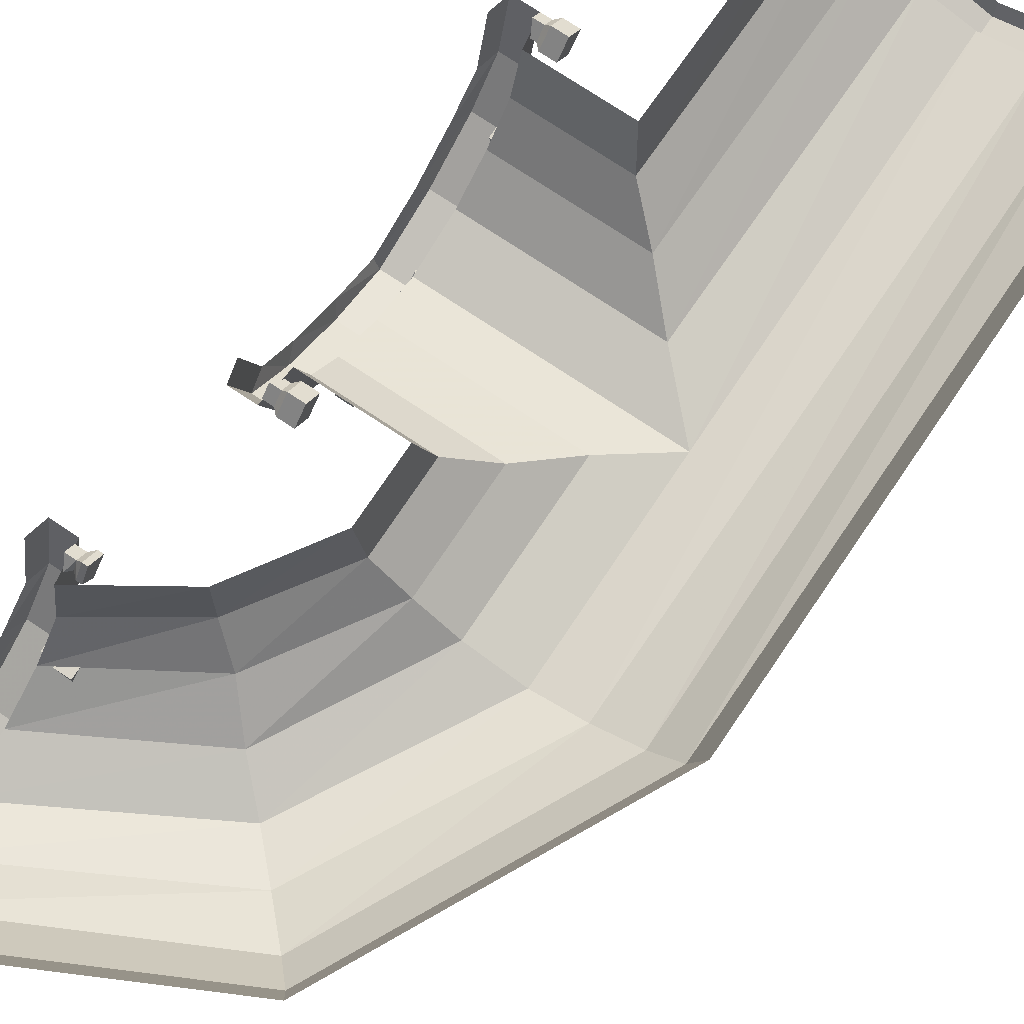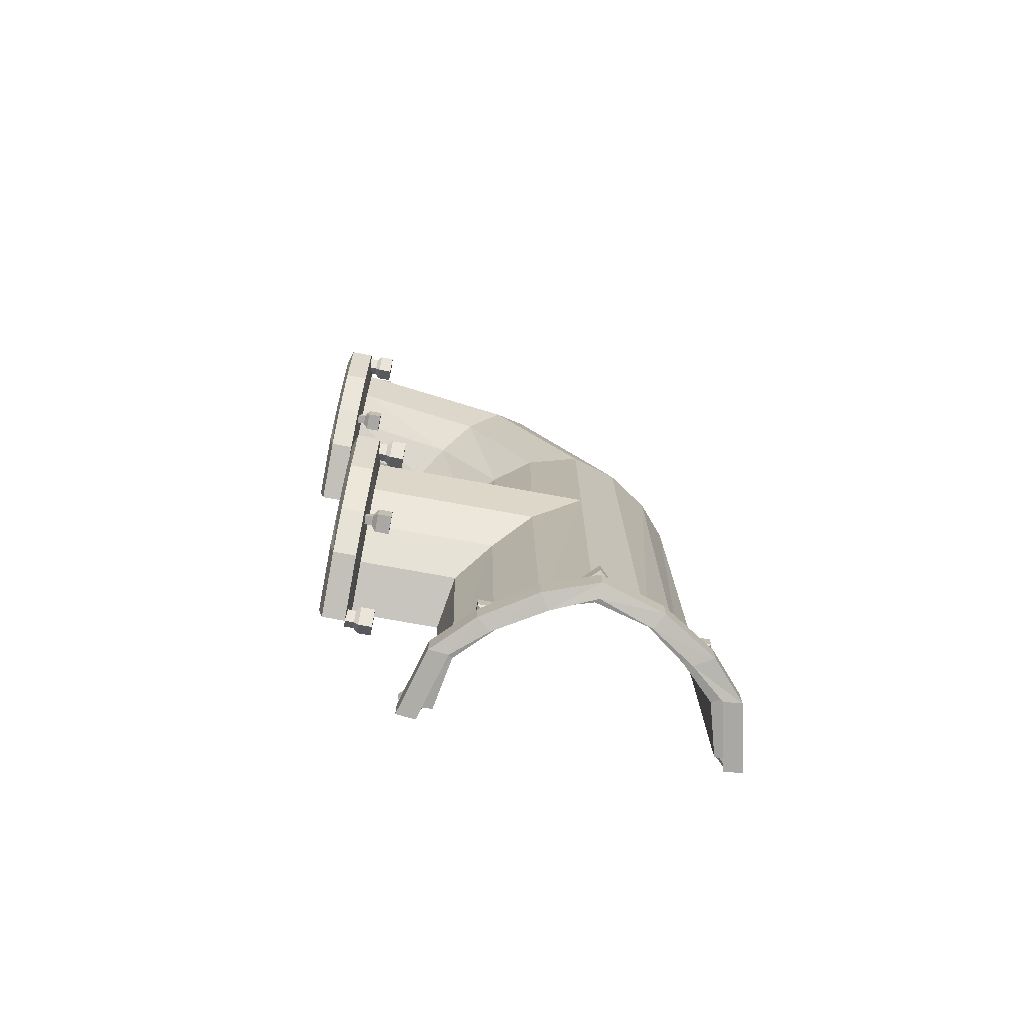
<metadata>
{"format":"obj","ext":"obj","renderer":"f3d","projection":"perspective","resolution":1024,"background":"white","views":[{"elev":74.2,"azim":-146.3,"up":"+Z"},{"elev":-74.9,"azim":169.7,"up":"+Y"}]}
</metadata>
<code>
v 0.3594 -0.5859 -0.02344
v 0.375 -0.5859 -0.02344
v 0.375 -0.5703 -0.007812
v 0.3594 -0.5703 -0.007812
v 0.3516 -0.5703 0
v 0.3516 -0.5938 -0.02344
v 0.3594 -0.5703 -0.03906
v 0.375 -0.5703 -0.03906
v 0.3594 -0.5547 -0.02344
v 0.3672 -0.5547 -0.02344
v 0.3516 -0.5469 -0.02344
v 0.3281 -0.5469 -0.02344
v 0.3281 -0.5703 0
v 0.3281 -0.5938 -0.02344
v 0.3516 -0.5703 -0.04688
v 0.3281 -0.5703 -0.04688
v 0.375 -0.1562 -0.1875
v 0.3594 -0.1562 -0.1875
v 0.3594 -0.1562 -0.1719
v 0.375 -0.1562 -0.1719
v 0.3594 -0.1719 -0.1719
v 0.3672 -0.1719 -0.1719
v 0.3594 -0.1719 -0.1875
v 0.375 -0.1719 -0.1875
v 0.3516 -0.1484 -0.1953
v 0.3516 -0.1484 -0.1641
v 0.3516 -0.1797 -0.1641
v 0.3516 -0.1797 -0.1953
v 0.3281 -0.1797 -0.1953
v 0.3281 -0.1484 -0.1953
v 0.3281 -0.1484 -0.1641
v 0.3281 -0.1797 -0.1641
v 0.4375 0.6562 -0.02344
v 0.4375 0.6328 -0.1094
v 0.01562 0.4219 -0.1094
v 0 0.4375 -0.02344
v -0.1953 0 -0.1094
v -0.2188 0 -0.02344
v -0.2031 -0.9219 -0.1094
v -0.2266 -0.9219 -0.02344
v -0.2422 -0.9297 -0.1328
v -0.2656 -0.9297 -0.02344
v -0.2422 -0.9688 -0.1328
v -0.2656 -0.9688 -0.02344
v -0.2109 -0.9766 -0.1328
v -0.2344 -0.9766 -0.02344
v 0.4375 0.5859 -0.1641
v 0.04688 0.3906 -0.1641
v -0.1484 0 -0.1641
v -0.1484 -0.9219 -0.1641
v -0.1875 -0.9297 -0.1953
v -0.1875 -0.9688 -0.1953
v -0.1562 -0.9766 -0.1797
v 0.4375 0.5156 -0.2109
v 0.1016 0.3359 -0.2109
v -0.07812 0 -0.2109
v -0.08594 -0.9219 -0.2109
v -0.1016 -0.9297 -0.25
v -0.1016 -0.9688 -0.25
v -0.08594 -0.9766 -0.2266
v 0.4375 0.4375 -0.2344
v 0.1562 0.2812 -0.2344
v 0 0 -0.2344
v 0 -0.3203 -0.2344
v 0 -0.9219 -0.2344
v 0 -0.9297 -0.2812
v 0 -0.9688 -0.2812
v 0 -0.9766 -0.2578
v 0.4375 0.3516 -0.2109
v 0.2109 0.2266 -0.2109
v 0.08594 0 -0.2109
v 0.08594 -0.25 -0.2109
v 0.3672 -0.25 -0.2109
v 0.3672 -0.3203 -0.2344
v 0.08594 -0.4062 -0.2109
v 0.07812 -0.9219 -0.2109
v 0.08594 -0.9297 -0.25
v 0.08594 -0.9688 -0.25
v 0.07031 -0.9766 -0.2266
v 0.4375 0.2812 -0.1641
v 0.2578 0.1719 -0.1641
v 0.1484 0 -0.1641
v 0.1484 -0.1797 -0.1641
v 0.3672 -0.1797 -0.1641
v 0.375 -0.1484 -0.1953
v 0.375 -0.2344 -0.25
v 0.375 -0.3203 -0.2812
v 0.3672 -0.4062 -0.2109
v 0.1484 -0.4688 -0.1641
v 0.1406 -0.9219 -0.1641
v 0.1719 -0.9297 -0.1953
v 0.1719 -0.9688 -0.1953
v 0.1484 -0.9766 -0.1797
v 0.4375 0.2344 -0.1094
v 0.2969 0.1406 -0.1094
v 0.2031 0 -0.1094
v 0.2031 -0.1328 -0.1094
v 0.3672 -0.1328 -0.1094
v 0.375 -0.08594 -0.1328
v 0.4141 -0.08594 -0.1328
v 0.4141 -0.1484 -0.1953
v 0.4141 -0.2344 -0.25
v 0.4141 -0.3203 -0.2812
v 0.375 -0.4219 -0.25
v 0.3672 -0.4688 -0.1641
v 0.2031 -0.5156 -0.1094
v 0.1953 -0.9219 -0.1094
v 0.2344 -0.9297 -0.1328
v 0.2344 -0.9688 -0.1328
v 0.2031 -0.9766 -0.1328
v 0.4375 0.2188 -0.02344
v 0.3047 0.1328 -0.02344
v 0.2188 0 -0.02344
v 0.2188 -0.1094 -0.02344
v 0.3672 -0.1094 -0.02344
v 0.375 -0.05469 -0.02344
v 0.4141 -0.05469 -0.02344
v 0.4219 -0.08594 -0.02344
v 0.4219 -0.1172 -0.1328
v 0.4219 -0.1719 -0.1797
v 0.4219 -0.25 -0.2266
v 0.4219 -0.3203 -0.2578
v 0.4141 -0.4219 -0.25
v 0.375 -0.5078 -0.1953
v 0.3672 -0.5156 -0.1094
v 0.2188 -0.5391 -0.02344
v 0.2109 -0.9219 -0.02344
v 0.2656 -0.9297 -0.02344
v 0.2656 -0.9688 -0.02344
v 0.2344 -0.9766 -0.02344
v 0.4453 0.1875 -0.1328
v 0.4453 0.1641 -0.02344
v 0.4844 0.1875 -0.1328
v 0.4844 0.1641 -0.02344
v 0.4922 0.2188 -0.1328
v 0.4922 0.1953 -0.02344
v 0.4453 0.2422 -0.1953
v 0.4844 0.2422 -0.1953
v 0.4922 0.2734 -0.1797
v 0.4453 0.3359 -0.25
v 0.4844 0.3359 -0.25
v 0.4922 0.3516 -0.2266
v 0.4453 0.4375 -0.2812
v 0.4844 0.4375 -0.2812
v 0.4922 0.4375 -0.2578
v 0.4453 0.5312 -0.25
v 0.4844 0.5312 -0.25
v 0.4922 0.5156 -0.2266
v 0.4453 0.6172 -0.1953
v 0.4844 0.6172 -0.1953
v 0.4922 0.5938 -0.1797
v 0.4453 0.6797 -0.1328
v 0.4844 0.6797 -0.1328
v 0.4922 0.6484 -0.1328
v 0.4453 0.7109 -0.02344
v 0.4844 0.7109 -0.02344
v 0.4922 0.6797 -0.02344
v 0.375 -0.0625 -0.02344
v 0.3594 -0.0625 -0.02344
v 0.3594 -0.07812 -0.007812
v 0.375 -0.07812 -0.007812
v 0.3594 -0.09375 -0.02344
v 0.3672 -0.09375 -0.02344
v 0.3594 -0.07812 -0.03906
v 0.375 -0.07812 -0.03906
v 0.3516 -0.05469 -0.02344
v 0.3516 -0.07812 0
v 0.3516 -0.1016 -0.02344
v 0.3516 -0.07812 -0.04688
v 0.3281 -0.07812 -0.04688
v 0.3281 -0.05469 -0.02344
v 0.3281 -0.07812 0
v 0.3281 -0.1016 -0.02344
v 0.375 -0.3203 -0.2734
v 0.3594 -0.3203 -0.2734
v 0.3594 -0.3047 -0.2578
v 0.375 -0.3047 -0.2578
v 0.3594 -0.3203 -0.2422
v 0.3672 -0.3203 -0.2422
v 0.3594 -0.3359 -0.2578
v 0.375 -0.3359 -0.2578
v 0.3516 -0.3203 -0.2812
v 0.3516 -0.2969 -0.2578
v 0.3516 -0.3203 -0.2344
v 0.3516 -0.3438 -0.2578
v 0.3281 -0.3438 -0.2578
v 0.3281 -0.3203 -0.2812
v 0.3281 -0.2969 -0.2578
v 0.3281 -0.3203 -0.2344
v 0.375 -0.5 -0.1719
v 0.3594 -0.5 -0.1719
v 0.3594 -0.5 -0.1875
v 0.375 -0.5 -0.1875
v 0.3594 -0.4844 -0.1875
v 0.3672 -0.4844 -0.1875
v 0.3594 -0.4844 -0.1719
v 0.375 -0.4844 -0.1719
v 0.3516 -0.5078 -0.1641
v 0.3516 -0.5078 -0.1953
v 0.3516 -0.4766 -0.1953
v 0.3516 -0.4766 -0.1641
v 0.3281 -0.4766 -0.1641
v 0.3281 -0.5078 -0.1641
v 0.3281 -0.5078 -0.1953
v 0.3281 -0.4766 -0.1953
v 0.3672 -0.5391 -0.02344
v 0.375 -0.5625 -0.1328
v 0.4141 -0.5625 -0.1328
v 0.4141 -0.5859 -0.02344
v 0.4219 -0.5312 -0.1328
v 0.4219 -0.5547 -0.02344
v 0.4141 -0.5078 -0.1953
v 0.4219 -0.4766 -0.1797
v 0.4219 -0.4062 -0.2266
v 0.4297 0.1719 -0.02344
v 0.4453 0.1719 -0.02344
v 0.4453 0.1875 -0.007812
v 0.4297 0.1875 -0.007812
v 0.4219 0.1875 0
v 0.4219 0.1641 -0.02344
v 0.4297 0.1875 -0.03906
v 0.4453 0.1875 -0.03906
v 0.4297 0.1953 -0.02344
v 0.4375 0.2031 -0.02344
v 0.4219 0.2031 -0.02344
v 0.4141 0.2031 -0.02344
v 0.4141 0.1875 0
v 0.4141 0.1641 -0.02344
v 0.4219 0.1875 -0.04688
v 0.4141 0.1875 -0.04688
v 0.4453 0.7031 -0.02344
v 0.4297 0.7031 -0.02344
v 0.4297 0.6875 -0.007812
v 0.4453 0.6875 -0.007812
v 0.4297 0.6719 -0.02344
v 0.4375 0.6719 -0.02344
v 0.4297 0.6875 -0.03906
v 0.4453 0.6875 -0.03906
v 0.4219 0.7109 -0.02344
v 0.4219 0.6875 0
v 0.4219 0.6641 -0.02344
v 0.4219 0.6875 -0.04688
v 0.3984 0.6875 -0.04688
v 0.3984 0.7109 -0.02344
v 0.3984 0.6875 0
v 0.3984 0.6641 -0.02344
v 0.4453 0.4375 -0.2734
v 0.4297 0.4375 -0.2734
v 0.4297 0.4531 -0.2578
v 0.4453 0.4531 -0.2578
v 0.4297 0.4375 -0.2422
v 0.4375 0.4375 -0.2422
v 0.4297 0.4219 -0.2578
v 0.4453 0.4219 -0.2578
v 0.4219 0.4375 -0.2812
v 0.4219 0.4609 -0.2578
v 0.4219 0.4375 -0.2344
v 0.4219 0.4141 -0.2578
v 0.3984 0.4141 -0.2578
v 0.3984 0.4375 -0.2812
v 0.3984 0.4609 -0.2578
v 0.3984 0.4375 -0.2344
v 0.4453 0.6094 -0.1875
v 0.4297 0.6094 -0.1875
v 0.4297 0.6094 -0.1719
v 0.4453 0.6094 -0.1719
v 0.4297 0.5938 -0.1719
v 0.4375 0.5938 -0.1719
v 0.4297 0.5938 -0.1875
v 0.4453 0.5938 -0.1875
v 0.4219 0.6172 -0.1953
v 0.4219 0.6172 -0.1641
v 0.4219 0.5859 -0.1641
v 0.4219 0.5859 -0.1953
v 0.3984 0.5859 -0.1953
v 0.3984 0.6172 -0.1953
v 0.3984 0.6172 -0.1641
v 0.3984 0.5859 -0.1641
v 0.4453 0.25 -0.1719
v 0.4297 0.25 -0.1719
v 0.4297 0.25 -0.1875
v 0.4453 0.25 -0.1875
v 0.4297 0.2656 -0.1875
v 0.4375 0.2656 -0.1875
v 0.4297 0.2656 -0.1719
v 0.4453 0.2656 -0.1719
v 0.4219 0.2422 -0.1641
v 0.4219 0.2422 -0.1953
v 0.4219 0.2734 -0.1953
v 0.4219 0.2734 -0.1641
v 0.3984 0.2734 -0.1641
v 0.3984 0.2422 -0.1641
v 0.3984 0.2422 -0.1953
v 0.3984 0.2734 -0.1953
v -0.2656 -0.9141 -0.02344
v -0.25 -0.9297 -0.007812
v -0.25 -0.9141 -0.007812
v -0.25 -0.9062 0
v -0.2734 -0.9062 -0.02344
v -0.25 -0.9141 -0.03906
v -0.25 -0.9297 -0.03906
v -0.2344 -0.9141 -0.02344
v -0.2344 -0.9219 -0.02344
v -0.2266 -0.9062 -0.02344
v -0.2266 -0.8828 -0.02344
v -0.25 -0.8828 0
v -0.2734 -0.8828 -0.02344
v -0.25 -0.9062 -0.04688
v -0.25 -0.8828 -0.04688
v 0.1641 -0.9297 -0.1875
v 0.1641 -0.9141 -0.1875
v 0.1641 -0.9141 -0.1719
v 0.1641 -0.9297 -0.1719
v 0.1484 -0.9141 -0.1719
v 0.1484 -0.9219 -0.1719
v 0.1484 -0.9141 -0.1875
v 0.1484 -0.9297 -0.1875
v 0.1719 -0.9062 -0.1953
v 0.1719 -0.9062 -0.1641
v 0.1406 -0.9062 -0.1641
v 0.1406 -0.9062 -0.1953
v 0.1406 -0.8828 -0.1953
v 0.1719 -0.8828 -0.1953
v 0.1719 -0.8828 -0.1641
v 0.1406 -0.8828 -0.1641
v 0.2578 -0.9297 -0.02344
v 0.2578 -0.9141 -0.02344
v 0.2422 -0.9141 -0.007812
v 0.2422 -0.9297 -0.007812
v 0.2266 -0.9141 -0.02344
v 0.2266 -0.9219 -0.02344
v 0.2422 -0.9141 -0.03906
v 0.2422 -0.9297 -0.03906
v 0.2656 -0.9062 -0.02344
v 0.2422 -0.9062 0
v 0.2188 -0.9062 -0.02344
v 0.2422 -0.9062 -0.04688
v 0.2422 -0.8828 -0.04688
v 0.2656 -0.8828 -0.02344
v 0.2422 -0.8828 0
v 0.2188 -0.8828 -0.02344
v 0 -0.9297 -0.2734
v 0 -0.9141 -0.2734
v 0.01562 -0.9141 -0.2578
v 0.01562 -0.9297 -0.2578
v 0 -0.9141 -0.2422
v 0 -0.9219 -0.2422
v -0.01562 -0.9141 -0.2578
v -0.01562 -0.9297 -0.2578
v 0 -0.9062 -0.2812
v 0.02344 -0.9062 -0.2578
v 0 -0.9062 -0.2344
v -0.02344 -0.9062 -0.2578
v -0.02344 -0.8828 -0.2578
v 0 -0.8828 -0.2812
v 0.02344 -0.8828 -0.2578
v 0 -0.8828 -0.2344
v -0.1797 -0.9297 -0.1719
v -0.1797 -0.9141 -0.1719
v -0.1797 -0.9141 -0.1875
v -0.1797 -0.9297 -0.1875
v -0.1641 -0.9141 -0.1875
v -0.1641 -0.9219 -0.1875
v -0.1641 -0.9141 -0.1719
v -0.1641 -0.9297 -0.1719
v -0.1875 -0.9062 -0.1641
v -0.1875 -0.9062 -0.1953
v -0.1562 -0.9062 -0.1953
v -0.1562 -0.9062 -0.1641
v -0.1562 -0.8828 -0.1641
v -0.1875 -0.8828 -0.1641
v -0.1875 -0.8828 -0.1953
v -0.1562 -0.8828 -0.1953
f 1 2 3
f 1 3 4
f 8 7 9
f 8 9 10
f 5 13 6
f 6 13 14
f 11 15 16
f 11 16 12
f 17 18 19
f 17 19 20
f 22 21 23
f 22 23 24
f 25 30 26
f 26 30 31
f 27 32 28
f 28 32 29
f 158 159 160
f 158 160 161
f 163 162 164
f 163 164 165
f 166 171 167
f 167 171 172
f 168 173 169
f 169 173 170
f 174 175 176
f 174 176 177
f 179 178 180
f 179 180 181
f 182 187 183
f 183 187 188
f 184 189 185
f 185 189 186
f 190 191 192
f 190 192 193
f 195 194 196
f 195 196 197
f 198 203 199
f 199 203 204
f 200 205 201
f 201 205 202
f 215 216 217
f 215 217 218
f 222 221 223
f 222 223 224
f 219 227 220
f 220 227 228
f 225 229 230
f 225 230 226
f 231 232 233
f 231 233 234
f 236 235 237
f 236 237 238
f 239 244 240
f 240 244 245
f 241 246 242
f 242 246 243
f 247 248 249
f 247 249 250
f 252 251 253
f 252 253 254
f 255 260 256
f 256 260 261
f 257 262 258
f 258 262 259
f 263 264 265
f 263 265 266
f 268 267 269
f 268 269 270
f 271 276 272
f 272 276 277
f 273 278 274
f 274 278 275
f 279 280 281
f 279 281 282
f 284 283 285
f 284 285 286
f 287 292 288
f 288 292 293
f 289 294 290
f 290 294 291
f 295 42 296
f 295 296 297
f 301 300 302
f 301 302 303
f 298 306 299
f 299 306 307
f 304 308 309
f 304 309 305
f 310 311 312
f 310 312 313
f 315 314 316
f 315 316 317
f 318 323 319
f 319 323 324
f 320 325 321
f 321 325 322
f 326 327 328
f 326 328 329
f 331 330 332
f 331 332 333
f 334 339 335
f 335 339 340
f 336 341 337
f 337 341 338
f 342 343 344
f 342 344 345
f 347 346 348
f 347 348 349
f 350 355 351
f 351 355 356
f 352 357 353
f 353 357 354
f 358 359 360
f 358 360 361
f 363 362 364
f 363 364 365
f 366 371 367
f 367 371 372
f 368 373 369
f 369 373 370
f 1 4 5
f 1 5 6
f 1 7 2
f 2 7 8
f 10 9 4
f 10 4 3
f 5 11 12
f 5 12 13
f 6 14 15
f 7 15 9
f 9 15 11
f 15 14 16
f 20 19 21
f 20 21 22
f 24 23 18
f 24 18 17
f 19 18 25
f 19 25 26
f 21 27 23
f 23 27 28
f 25 28 29
f 25 29 30
f 26 31 27
f 27 31 32
f 161 160 162
f 161 162 163
f 165 164 159
f 165 159 158
f 160 159 166
f 160 166 167
f 162 168 164
f 164 168 169
f 166 169 170
f 166 170 171
f 167 172 168
f 168 172 173
f 177 176 178
f 177 178 179
f 181 180 175
f 181 175 174
f 176 175 182
f 176 182 183
f 178 184 180
f 180 184 185
f 182 185 186
f 182 186 187
f 183 188 184
f 184 188 189
f 193 192 194
f 193 194 195
f 197 196 191
f 197 191 190
f 192 191 198
f 192 198 199
f 194 200 196
f 196 200 201
f 198 201 202
f 198 202 203
f 199 204 200
f 200 204 205
f 215 218 219
f 215 219 220
f 215 221 216
f 216 221 222
f 224 223 218
f 224 218 217
f 219 225 226
f 219 226 227
f 220 228 229
f 221 229 223
f 223 229 225
f 229 228 230
f 234 233 235
f 234 235 236
f 238 237 232
f 238 232 231
f 233 232 239
f 233 239 240
f 235 241 237
f 237 241 242
f 239 242 243
f 239 243 244
f 240 245 241
f 241 245 246
f 250 249 251
f 250 251 252
f 254 253 248
f 254 248 247
f 249 248 255
f 249 255 256
f 251 257 253
f 253 257 258
f 255 258 259
f 255 259 260
f 256 261 257
f 257 261 262
f 266 265 267
f 266 267 268
f 270 269 264
f 270 264 263
f 265 264 271
f 265 271 272
f 267 273 269
f 269 273 274
f 271 274 275
f 271 275 276
f 272 277 273
f 273 277 278
f 282 281 283
f 282 283 284
f 286 285 280
f 286 280 279
f 281 280 287
f 281 287 288
f 283 289 285
f 285 289 290
f 287 290 291
f 287 291 292
f 288 293 289
f 289 293 294
f 295 297 298
f 295 298 299
f 295 300 42
f 42 300 301
f 303 302 297
f 303 297 296
f 298 304 305
f 298 305 306
f 299 307 308
f 300 308 302
f 302 308 304
f 308 307 309
f 313 312 314
f 313 314 315
f 317 316 311
f 317 311 310
f 312 311 318
f 312 318 319
f 314 320 316
f 316 320 321
f 318 321 322
f 318 322 323
f 319 324 320
f 320 324 325
f 329 328 330
f 329 330 331
f 333 332 327
f 333 327 326
f 328 327 334
f 328 334 335
f 330 336 332
f 332 336 337
f 334 337 338
f 334 338 339
f 335 340 336
f 336 340 341
f 345 344 346
f 345 346 347
f 349 348 343
f 349 343 342
f 344 343 350
f 344 350 351
f 346 352 348
f 348 352 353
f 350 353 354
f 350 354 355
f 351 356 352
f 352 356 357
f 361 360 362
f 361 362 363
f 365 364 359
f 365 359 358
f 360 359 366
f 360 366 367
f 362 368 364
f 364 368 369
f 366 369 370
f 366 370 371
f 367 372 368
f 368 372 373
f 1 6 7
f 4 9 11
f 4 11 5
f 6 15 7
f 12 16 14
f 12 14 13
f 19 26 21
f 21 26 27
f 23 28 18
f 18 28 25
f 29 32 31
f 29 31 30
f 160 167 162
f 162 167 168
f 164 169 159
f 159 169 166
f 170 173 172
f 170 172 171
f 176 183 178
f 178 183 184
f 180 185 175
f 175 185 182
f 186 189 188
f 186 188 187
f 192 199 194
f 194 199 200
f 196 201 191
f 191 201 198
f 202 205 204
f 202 204 203
f 215 220 221
f 218 223 225
f 218 225 219
f 220 229 221
f 226 230 228
f 226 228 227
f 233 240 235
f 235 240 241
f 237 242 232
f 232 242 239
f 243 246 245
f 243 245 244
f 249 256 251
f 251 256 257
f 253 258 248
f 248 258 255
f 259 262 261
f 259 261 260
f 265 272 267
f 267 272 273
f 269 274 264
f 264 274 271
f 275 278 277
f 275 277 276
f 281 288 283
f 283 288 289
f 285 290 280
f 280 290 287
f 291 294 293
f 291 293 292
f 295 299 300
f 297 302 304
f 297 304 298
f 299 308 300
f 305 309 307
f 305 307 306
f 312 319 314
f 314 319 320
f 316 321 311
f 311 321 318
f 322 325 324
f 322 324 323
f 328 335 330
f 330 335 336
f 332 337 327
f 327 337 334
f 338 341 340
f 338 340 339
f 344 351 346
f 346 351 352
f 348 353 343
f 343 353 350
f 354 357 356
f 354 356 355
f 360 367 362
f 362 367 368
f 364 369 359
f 359 369 366
f 370 373 372
f 370 372 371
f 33 34 35
f 33 35 36
f 36 35 37
f 36 37 38
f 38 37 39
f 38 39 40
f 34 47 48
f 34 48 35
f 35 48 49
f 35 49 37
f 37 49 50
f 37 50 39
f 47 54 55
f 47 55 48
f 48 55 56
f 48 56 49
f 49 56 57
f 49 57 50
f 54 61 62
f 54 62 55
f 55 62 63
f 55 63 56
f 56 63 64
f 56 64 65
f 56 65 57
f 64 72 73
f 64 73 74
f 72 83 84
f 72 84 73
f 83 97 98
f 83 98 84
f 97 114 115
f 97 115 98
f 40 39 41
f 40 41 42
f 44 43 45
f 44 45 46
f 39 50 51
f 39 51 41
f 43 52 53
f 43 53 45
f 50 57 58
f 50 58 51
f 52 59 60
f 52 60 53
f 57 65 66
f 57 66 58
f 59 67 68
f 59 68 60
f 65 76 77
f 65 77 66
f 67 78 79
f 67 79 68
f 73 84 85
f 73 85 86
f 73 86 74
f 74 86 87
f 74 87 88
f 76 90 91
f 76 91 77
f 78 92 93
f 78 93 79
f 84 98 99
f 84 99 85
f 87 104 88
f 88 104 105
f 90 107 108
f 90 108 91
f 92 109 110
f 92 110 93
f 98 115 116
f 98 116 99
f 100 117 118
f 100 118 119
f 100 119 101
f 101 119 120
f 101 120 102
f 102 120 121
f 102 121 103
f 103 121 122
f 103 122 123
f 104 124 105
f 105 124 125
f 107 127 128
f 107 128 108
f 109 129 130
f 109 130 110
f 111 94 131
f 111 131 132
f 134 133 135
f 134 135 136
f 94 80 137
f 94 137 131
f 133 138 139
f 133 139 135
f 80 69 140
f 80 140 137
f 138 141 142
f 138 142 139
f 69 61 143
f 69 143 140
f 141 144 145
f 141 145 142
f 61 54 146
f 61 146 143
f 144 147 148
f 144 148 145
f 54 47 149
f 54 149 146
f 147 150 151
f 147 151 148
f 47 34 152
f 47 152 149
f 150 153 154
f 150 154 151
f 34 33 155
f 34 155 152
f 153 156 157
f 153 157 154
f 206 125 207
f 206 207 2
f 209 208 210
f 209 210 211
f 125 124 207
f 208 212 213
f 208 213 210
f 212 123 214
f 212 214 213
f 123 122 214
f 42 41 43
f 42 43 44
f 41 51 52
f 41 52 43
f 51 58 59
f 51 59 52
f 58 66 67
f 58 67 59
f 66 77 78
f 66 78 67
f 77 91 92
f 77 92 78
f 85 99 100
f 85 100 101
f 85 101 86
f 86 101 102
f 86 102 87
f 87 102 103
f 87 103 104
f 91 108 109
f 91 109 92
f 99 116 117
f 99 117 100
f 103 123 104
f 104 123 124
f 108 128 129
f 108 129 109
f 132 131 133
f 132 133 134
f 131 137 138
f 131 138 133
f 137 140 141
f 137 141 138
f 140 143 144
f 140 144 141
f 143 146 147
f 143 147 144
f 146 149 150
f 146 150 147
f 149 152 153
f 149 153 150
f 152 155 156
f 152 156 153
f 2 207 208
f 2 208 209
f 207 124 212
f 207 212 208
f 124 123 212
f 61 69 70
f 61 70 62
f 62 70 71
f 62 71 63
f 63 71 72
f 63 72 64
f 64 74 75
f 64 75 76
f 64 76 65
f 69 80 81
f 69 81 70
f 70 81 82
f 70 82 71
f 71 82 83
f 71 83 72
f 74 88 75
f 75 88 89
f 75 89 90
f 75 90 76
f 80 94 95
f 80 95 81
f 81 95 96
f 81 96 82
f 82 96 97
f 82 97 83
f 88 105 89
f 89 105 106
f 89 106 107
f 89 107 90
f 94 111 112
f 94 112 95
f 95 112 113
f 95 113 96
f 96 113 114
f 96 114 97
f 105 125 106
f 106 125 126
f 106 126 127
f 106 127 107
f 125 206 126

</code>
